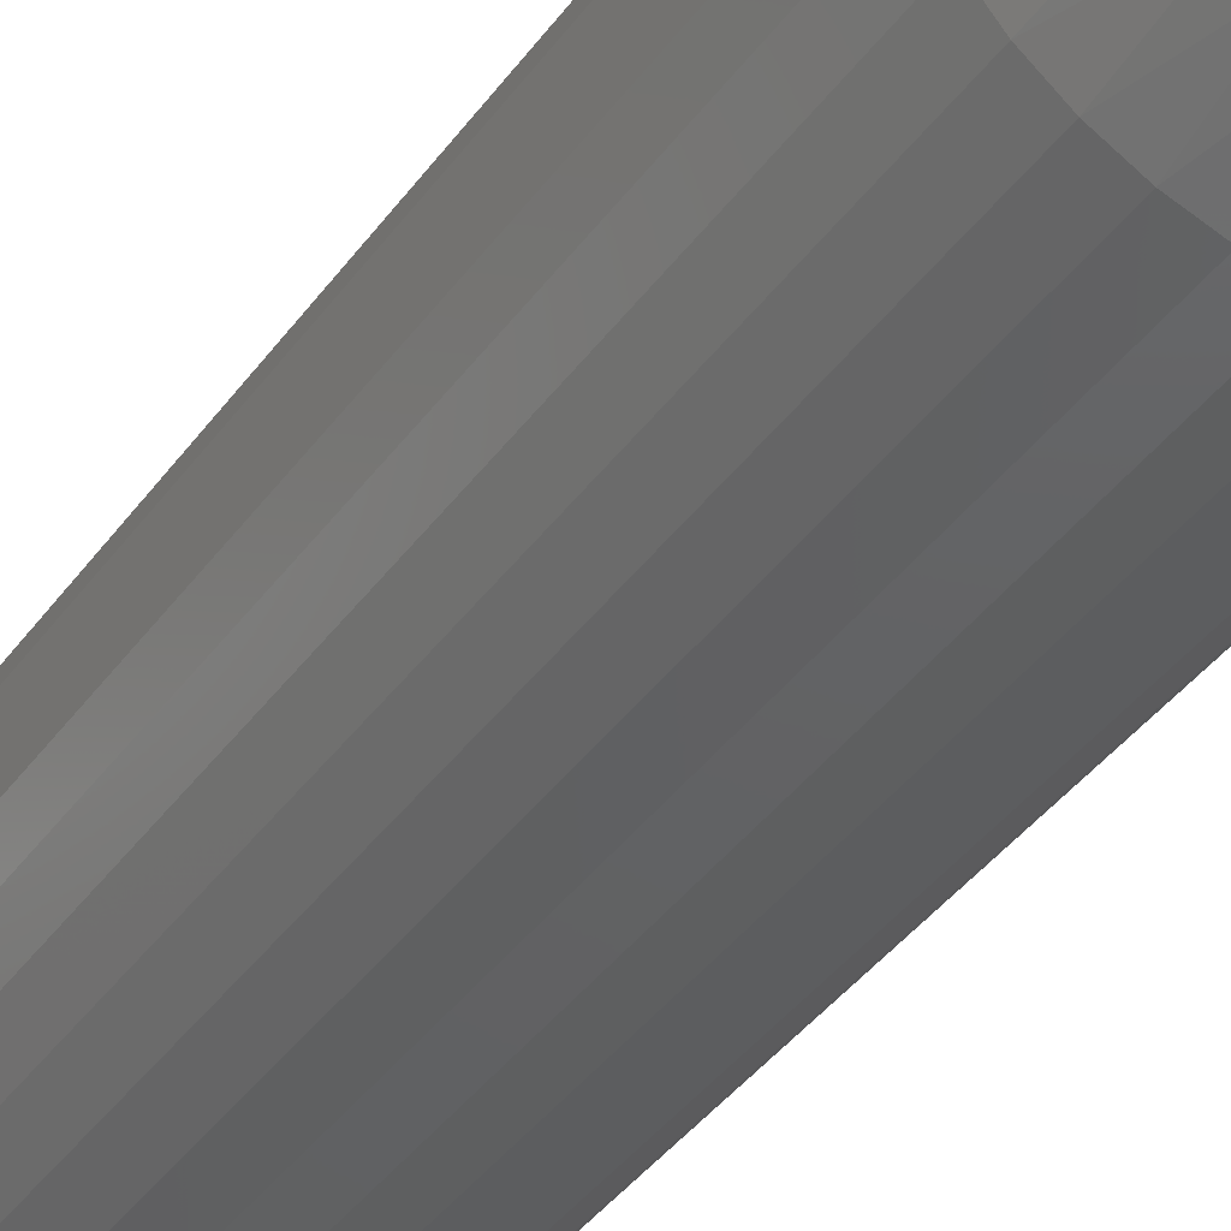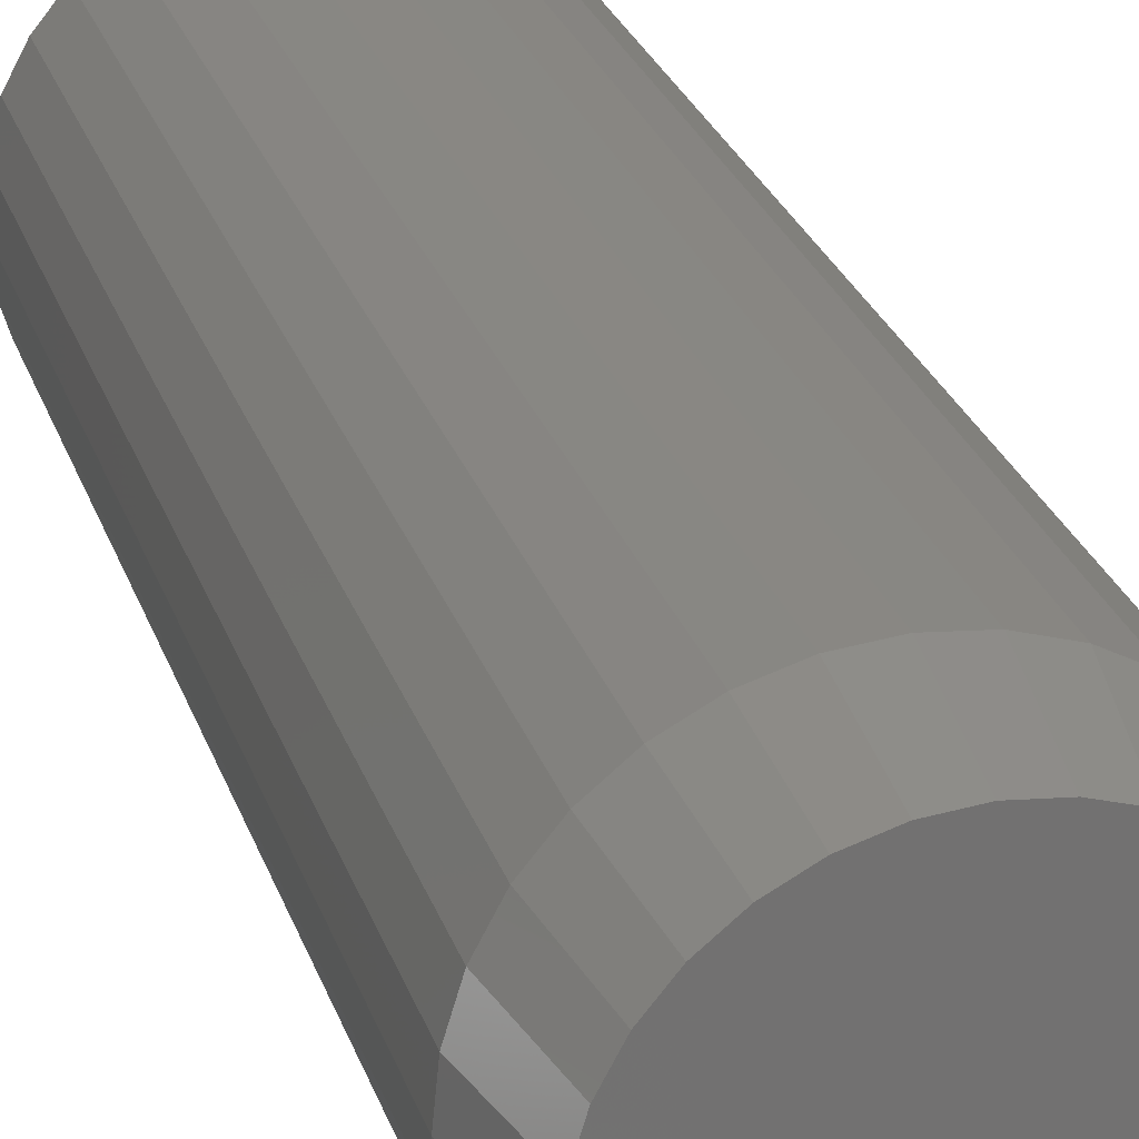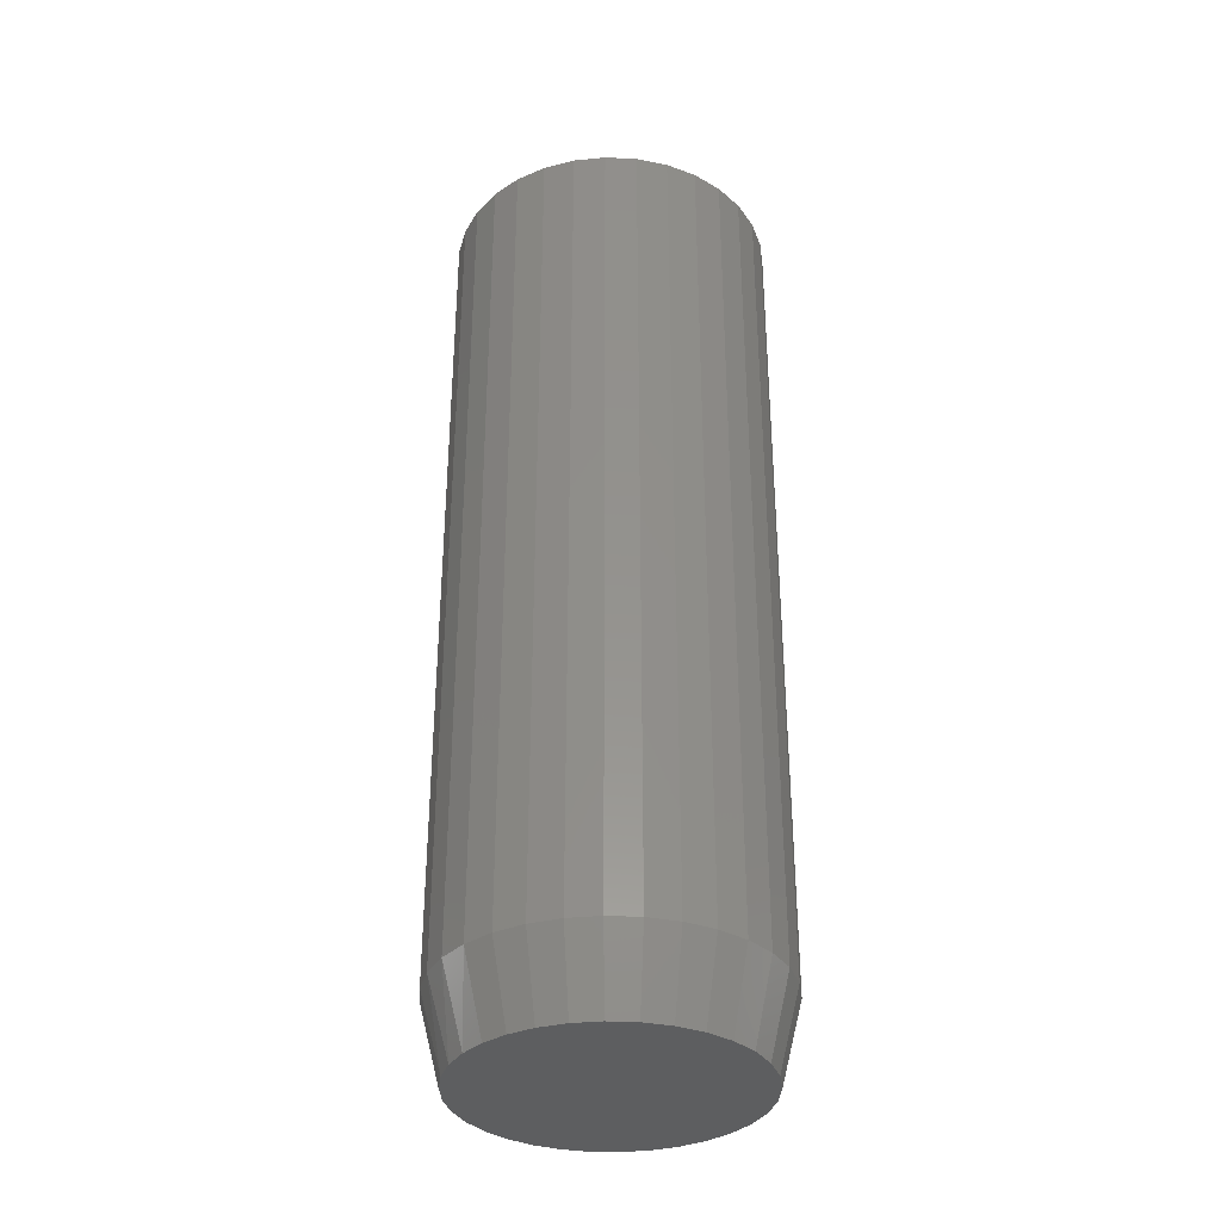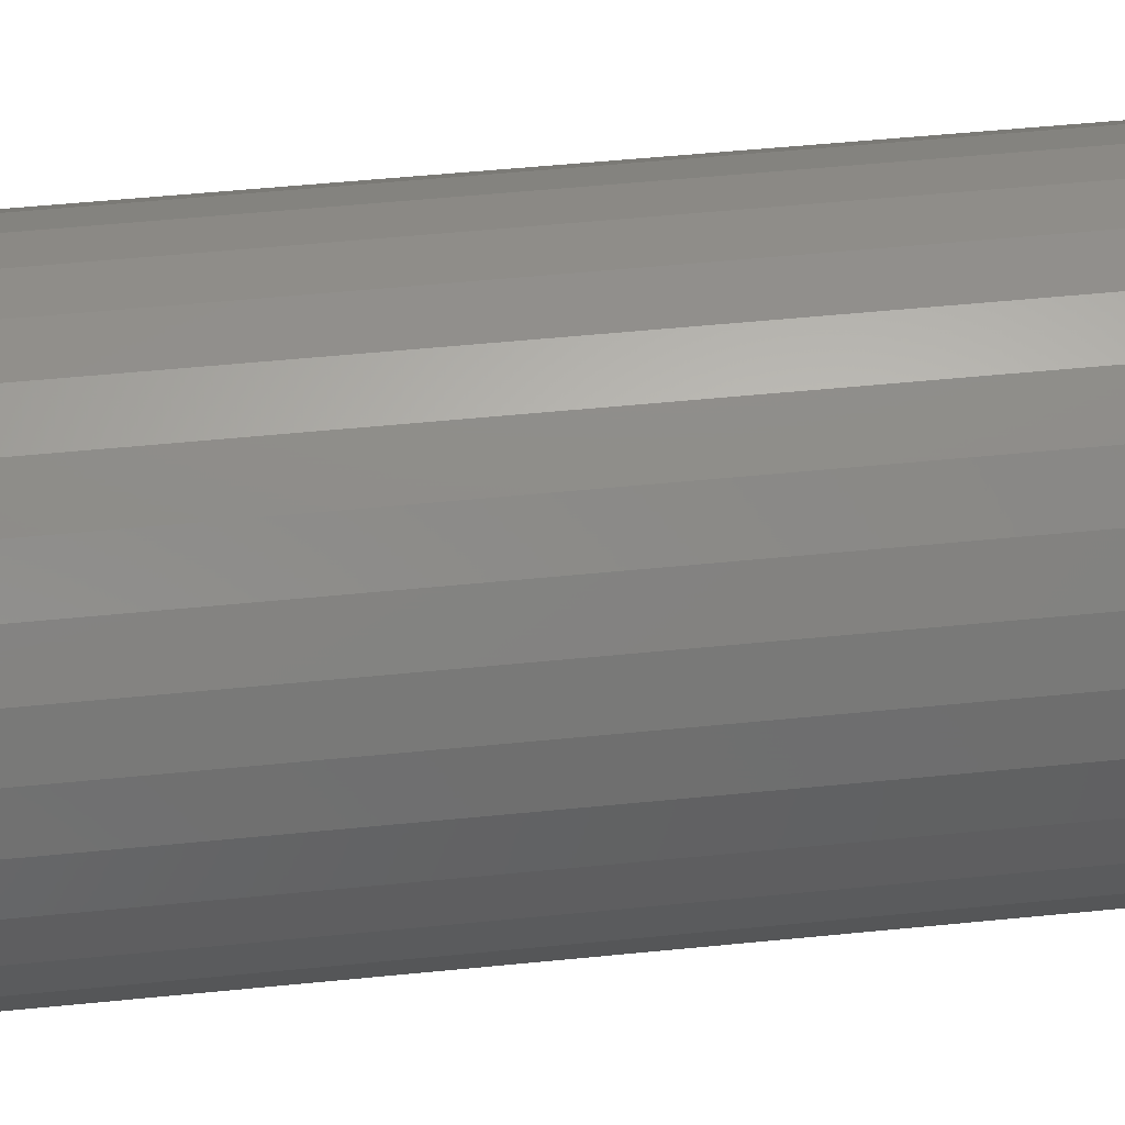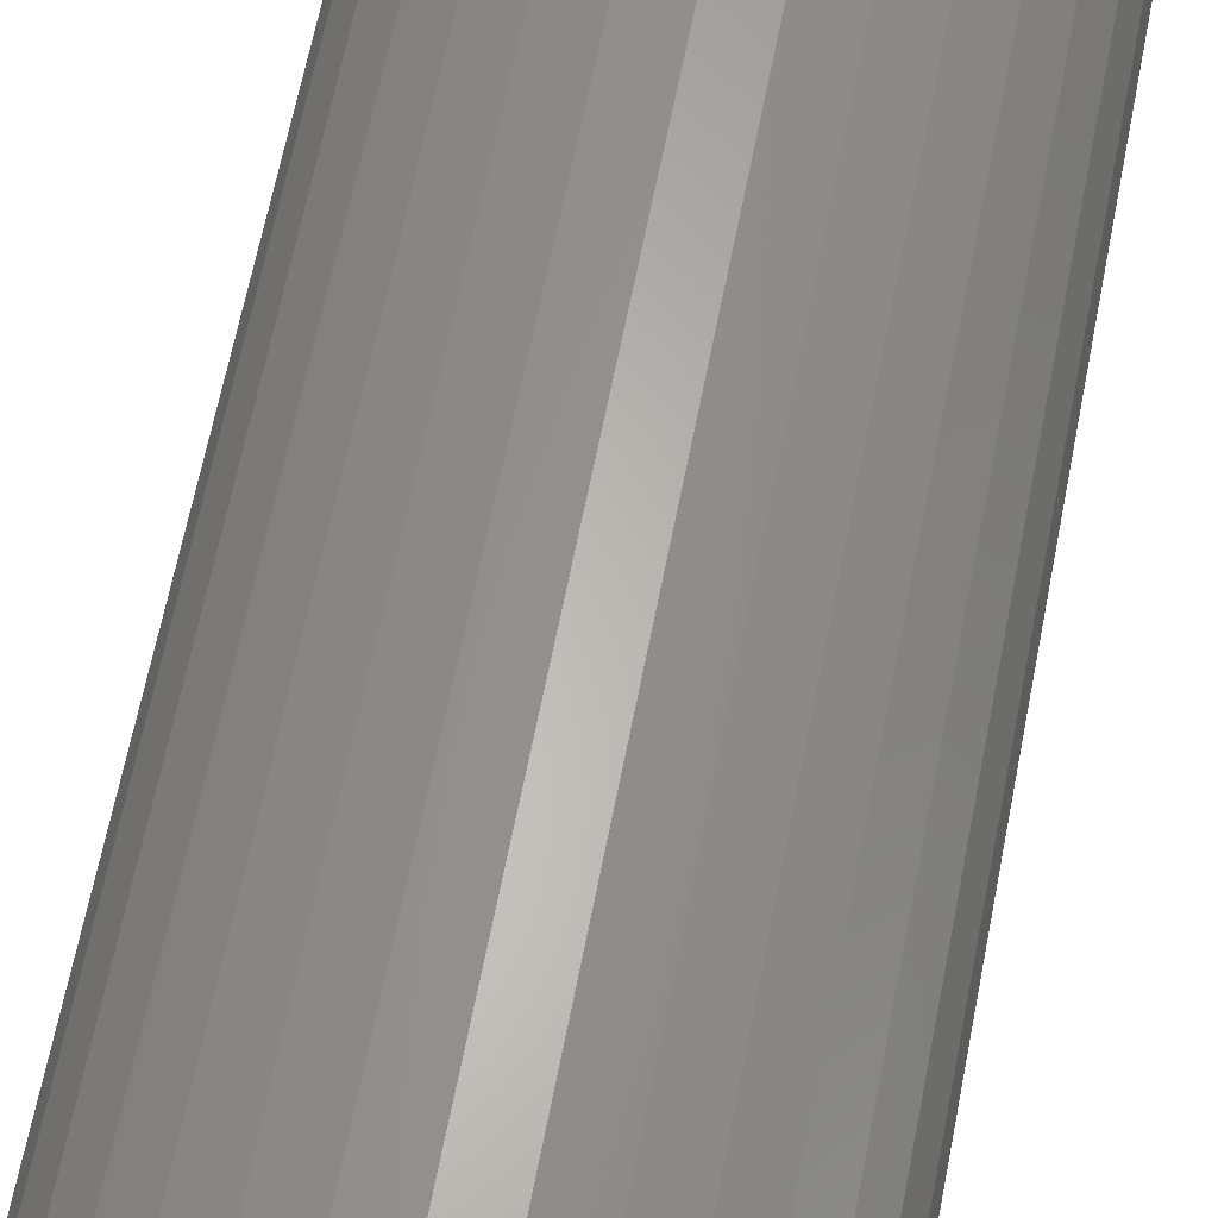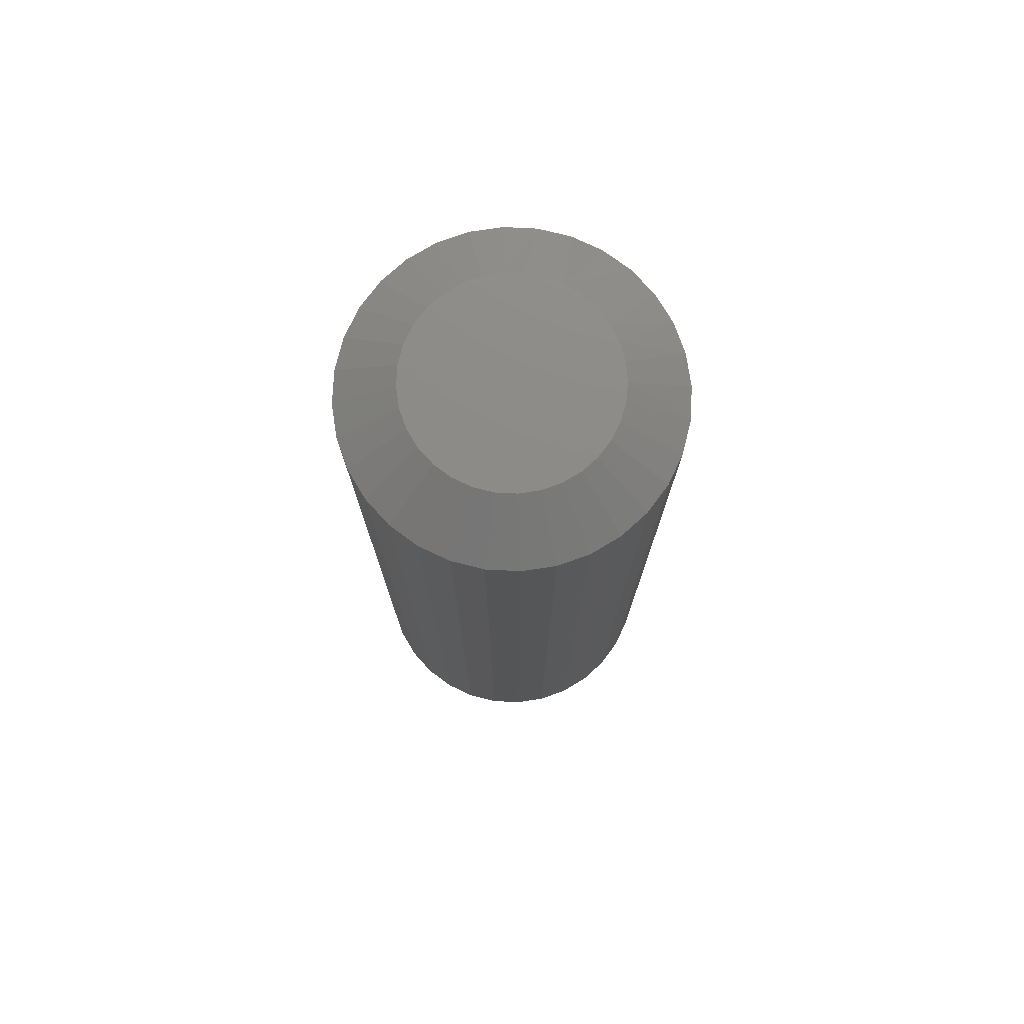
<metadata>
{"format":"stl","ext":"stl","renderer":"f3d","projection":"perspective","resolution":1024,"background":"white","views":[{"elev":-41.1,"azim":-32.8,"up":"+Z"},{"elev":25.6,"azim":-16.0,"up":"+Z"},{"elev":-34.3,"azim":-65.6,"up":"+Y"},{"elev":46.6,"azim":-96.7,"up":"+Z"},{"elev":62.6,"azim":-169.1,"up":"+Z"},{"elev":76.2,"azim":-126.6,"up":"+Y"}]}
</metadata>
<code>
# stl→obj: 130 verts, 256 faces
v -0.3021 -0.03125 0.3984
v -0.3021 -0.6875 0.3984
v -0.3045 -0.03125 0.3738
v -0.3045 -0.6875 0.3738
v -0.3117 -0.03125 0.3501
v -0.3117 -0.6875 0.3501
v -0.3233 -0.03125 0.3283
v -0.3233 -0.6875 0.3283
v -0.3391 -0.03125 0.3091
v -0.3391 -0.6875 0.3091
v -0.3582 -0.03125 0.2934
v -0.3582 -0.6875 0.2934
v -0.38 -0.03125 0.2817
v -0.38 -0.6875 0.2817
v -0.4037 -0.03125 0.2745
v -0.4037 -0.6875 0.2745
v -0.4284 -0.03125 0.2721
v -0.4284 -0.6875 0.2721
v -0.453 -0.03125 0.2745
v -0.453 -0.6875 0.2745
v -0.4767 -0.03125 0.2817
v -0.4767 -0.6875 0.2817
v -0.4985 -0.03125 0.2934
v -0.4985 -0.6875 0.2934
v -0.5177 -0.03125 0.3091
v -0.5177 -0.6875 0.3091
v -0.5334 -0.03125 0.3283
v -0.5334 -0.6875 0.3283
v -0.5451 -0.03125 0.3501
v -0.5451 -0.6875 0.3501
v -0.5523 -0.03125 0.3738
v -0.5523 -0.6875 0.3738
v -0.5547 -0.03125 0.3984
v -0.5547 -0.6875 0.3984
v -0.5523 -0.03125 0.4231
v -0.5523 -0.6875 0.4231
v -0.5451 -0.03125 0.4468
v -0.5451 -0.6875 0.4468
v -0.5334 -0.03125 0.4686
v -0.5334 -0.6875 0.4686
v -0.5177 -0.03125 0.4878
v -0.5177 -0.6875 0.4878
v -0.4985 -0.03125 0.5035
v -0.4985 -0.6875 0.5035
v -0.4767 -0.03125 0.5151
v -0.4767 -0.6875 0.5151
v -0.453 -0.03125 0.5223
v -0.453 -0.6875 0.5223
v -0.4284 -0.03125 0.5248
v -0.4284 -0.6875 0.5248
v -0.4037 -0.03125 0.5223
v -0.4037 -0.6875 0.5223
v -0.38 -0.03125 0.5151
v -0.38 -0.6875 0.5151
v -0.3582 -0.03125 0.5035
v -0.3582 -0.6875 0.5035
v -0.3391 -0.03125 0.4878
v -0.3391 -0.6875 0.4878
v -0.3233 -0.03125 0.4686
v -0.3233 -0.6875 0.4686
v -0.3117 -0.03125 0.4468
v -0.3117 -0.6875 0.4468
v -0.3045 -0.03125 0.4231
v -0.3045 -0.6875 0.4231
v -0.45 -0.75 0.507
v -0.4068 -0.75 0.507
v -0.4284 -0.75 0.5091
v -0.4707 -0.75 0.5007
v -0.386 -0.75 0.5007
v -0.4899 -0.75 0.4905
v -0.3669 -0.75 0.4905
v -0.3617 -0.75 0.3101
v -0.4777 -0.75 0.2994
v -0.379 -0.75 0.2994
v -0.4587 -0.75 0.292
v -0.3981 -0.75 0.292
v -0.4386 -0.75 0.2882
v -0.4182 -0.75 0.2882
v -0.3501 -0.75 0.4767
v -0.5066 -0.75 0.4767
v -0.3363 -0.75 0.4599
v -0.5204 -0.75 0.4599
v -0.3261 -0.75 0.4408
v -0.5306 -0.75 0.4408
v -0.3198 -0.75 0.42
v -0.5369 -0.75 0.42
v -0.3177 -0.75 0.3984
v -0.5391 -0.75 0.3984
v -0.3196 -0.75 0.3781
v -0.5372 -0.75 0.3781
v -0.3252 -0.75 0.3585
v -0.5316 -0.75 0.3585
v -0.3343 -0.75 0.3402
v -0.5225 -0.75 0.3402
v -0.3466 -0.75 0.3239
v -0.5102 -0.75 0.3239
v -0.4951 -0.75 0.3101
v -0.4501 1.585e-17 0.4748
v -0.4357 1.76e-17 0.4775
v -0.421 1.923e-17 0.4775
v -0.4066 2.068e-17 0.4748
v -0.4638 1.404e-17 0.4695
v -0.393 2.19e-17 0.4696
v -0.4762 1.223e-17 0.4618
v -0.3805 2.286e-17 0.4618
v -0.4871 1.048e-17 0.452
v -0.3697 2.351e-17 0.452
v -0.3842 1.526e-17 0.3324
v -0.4725 5.457e-18 0.3324
v -0.3722 1.714e-17 0.3423
v -0.4588 6.575e-18 0.325
v -0.398 1.332e-17 0.325
v -0.4439 7.978e-18 0.3205
v -0.4129 1.142e-17 0.3205
v -0.4284 9.614e-18 0.319
v -0.4845 4.669e-18 0.3423
v -0.4944 4.241e-18 0.3543
v -0.3623 1.891e-17 0.3543
v -0.5018 4.188e-18 0.368
v -0.355 2.048e-17 0.368
v -0.5063 4.513e-18 0.3829
v -0.3505 2.181e-17 0.3829
v -0.5078 5.204e-18 0.3984
v -0.3489 2.284e-17 0.3984
v -0.5065 6.165e-18 0.413
v -0.3503 2.35e-17 0.413
v -0.5024 7.393e-18 0.4271
v -0.3543 2.384e-17 0.4271
v -0.4959 8.847e-18 0.4403
v -0.3608 2.384e-17 0.4403
f 1 2 3
f 3 2 4
f 3 4 5
f 5 4 6
f 5 6 7
f 7 6 8
f 7 8 9
f 9 8 10
f 9 10 11
f 11 10 12
f 11 12 13
f 13 12 14
f 13 14 15
f 15 14 16
f 15 16 17
f 17 16 18
f 17 18 19
f 19 18 20
f 19 20 21
f 21 20 22
f 21 22 23
f 23 22 24
f 23 24 25
f 25 24 26
f 25 26 27
f 27 26 28
f 27 28 29
f 29 28 30
f 29 30 31
f 31 30 32
f 31 32 33
f 33 32 34
f 33 34 35
f 35 34 36
f 35 36 37
f 37 36 38
f 37 38 39
f 39 38 40
f 39 40 41
f 41 40 42
f 41 42 43
f 43 42 44
f 43 44 45
f 45 44 46
f 45 46 47
f 47 46 48
f 47 48 49
f 49 48 50
f 49 50 51
f 51 50 52
f 51 52 53
f 53 52 54
f 53 54 55
f 55 54 56
f 55 56 57
f 57 56 58
f 57 58 59
f 59 58 60
f 59 60 61
f 61 60 62
f 61 62 63
f 63 62 64
f 63 64 1
f 1 64 2
f 65 66 67
f 66 65 68
f 66 68 69
f 69 68 70
f 69 70 71
f 72 73 74
f 74 73 75
f 74 75 76
f 76 75 77
f 76 77 78
f 71 70 79
f 79 70 80
f 79 80 81
f 81 80 82
f 81 82 83
f 83 82 84
f 83 84 85
f 85 84 86
f 85 86 87
f 87 86 88
f 87 88 89
f 89 88 90
f 89 90 91
f 91 90 92
f 91 92 93
f 93 92 94
f 93 94 95
f 95 94 96
f 95 96 72
f 72 96 97
f 72 97 73
f 50 66 52
f 52 66 69
f 52 69 54
f 54 69 71
f 54 71 56
f 56 71 79
f 56 79 58
f 58 79 81
f 58 81 60
f 60 81 83
f 60 83 62
f 62 83 85
f 62 85 64
f 64 85 87
f 64 87 2
f 66 50 67
f 67 50 48
f 67 48 65
f 65 48 46
f 65 46 68
f 68 46 44
f 68 44 70
f 70 44 42
f 70 42 80
f 80 42 40
f 80 40 82
f 82 40 38
f 82 38 84
f 84 38 36
f 84 36 86
f 86 36 34
f 86 34 88
f 32 30 92
f 30 28 94
f 92 30 94
f 28 26 96
f 94 28 96
f 26 24 97
f 96 26 97
f 24 22 73
f 97 24 73
f 22 20 75
f 73 22 75
f 20 18 77
f 75 20 77
f 18 16 78
f 77 18 78
f 16 14 76
f 78 16 76
f 14 12 74
f 76 14 74
f 12 10 72
f 74 12 72
f 10 8 95
f 72 10 95
f 8 6 93
f 95 8 93
f 6 4 91
f 93 6 91
f 91 4 89
f 89 4 2
f 89 2 87
f 92 90 32
f 32 90 88
f 32 88 34
f 98 99 100
f 101 98 100
f 102 98 101
f 103 102 101
f 104 102 103
f 105 104 103
f 106 104 105
f 107 106 105
f 108 109 110
f 111 109 108
f 112 111 108
f 113 111 112
f 114 113 112
f 115 113 114
f 109 116 110
f 110 116 117
f 110 117 118
f 118 117 119
f 118 119 120
f 120 119 121
f 120 121 122
f 122 121 123
f 122 123 124
f 124 123 125
f 124 125 126
f 126 125 127
f 126 127 128
f 128 127 129
f 128 129 130
f 130 129 106
f 130 106 107
f 109 23 116
f 114 13 15
f 112 13 114
f 117 27 119
f 119 27 29
f 119 29 121
f 121 29 31
f 121 31 123
f 123 31 33
f 7 118 5
f 5 118 120
f 5 120 3
f 3 120 122
f 3 122 1
f 1 122 124
f 27 117 25
f 25 117 116
f 25 116 23
f 23 109 21
f 21 109 111
f 21 111 19
f 114 15 115
f 115 15 17
f 115 17 113
f 113 17 19
f 113 19 111
f 13 112 11
f 11 112 108
f 11 108 9
f 118 7 110
f 110 7 9
f 110 9 108
f 103 51 53
f 53 55 103
f 100 49 51
f 100 51 101
f 51 103 101
f 98 45 47
f 98 47 99
f 47 49 99
f 99 49 100
f 104 41 43
f 104 43 102
f 43 45 102
f 102 45 98
f 130 59 128
f 128 59 61
f 128 61 126
f 126 61 63
f 126 63 124
f 124 63 1
f 123 33 125
f 125 33 35
f 125 35 127
f 127 35 37
f 127 37 129
f 129 37 39
f 129 39 106
f 106 39 41
f 106 41 104
f 59 130 57
f 57 130 107
f 57 107 55
f 55 107 105
f 55 105 103

</code>
